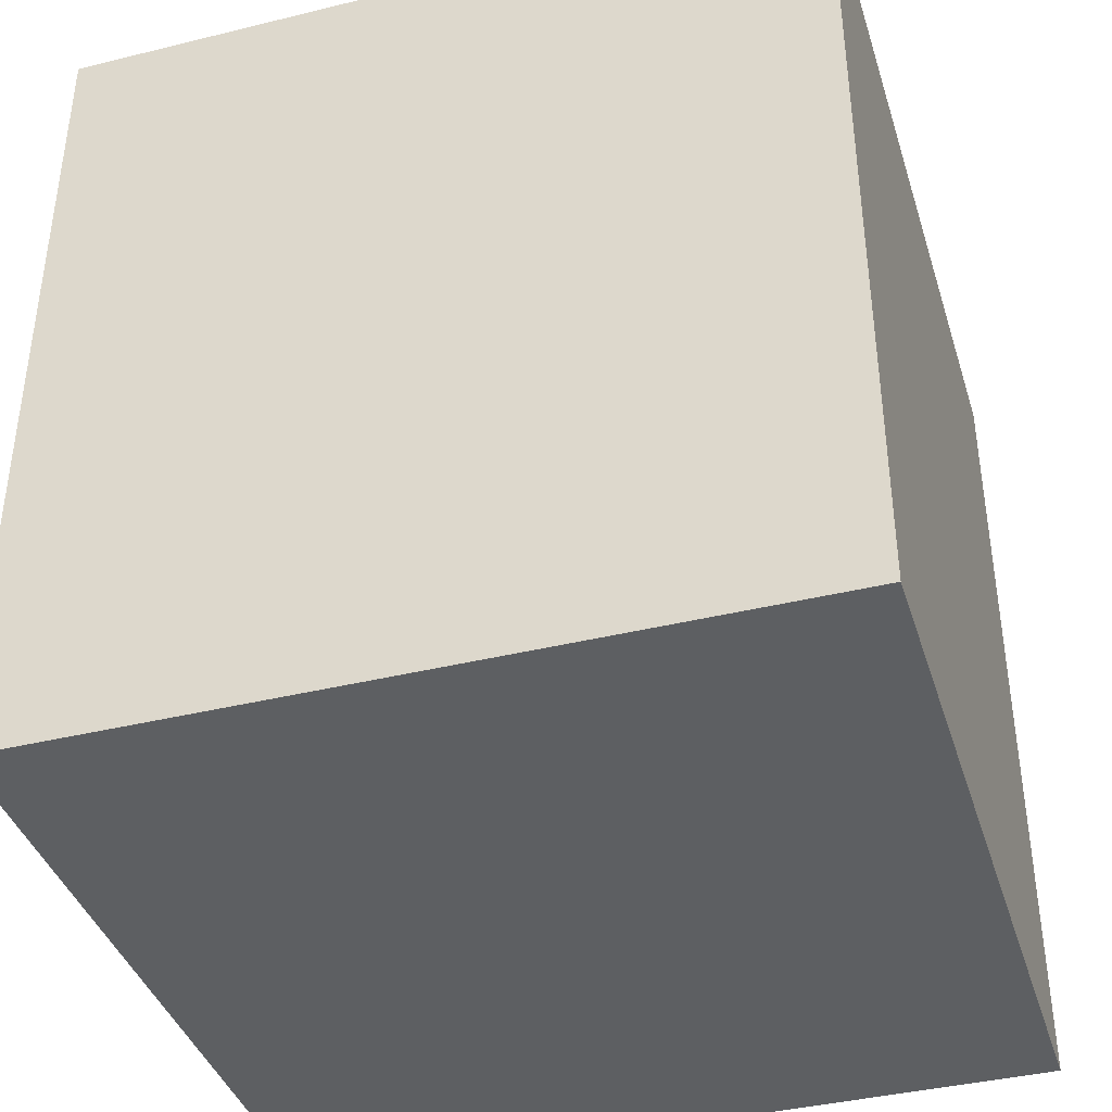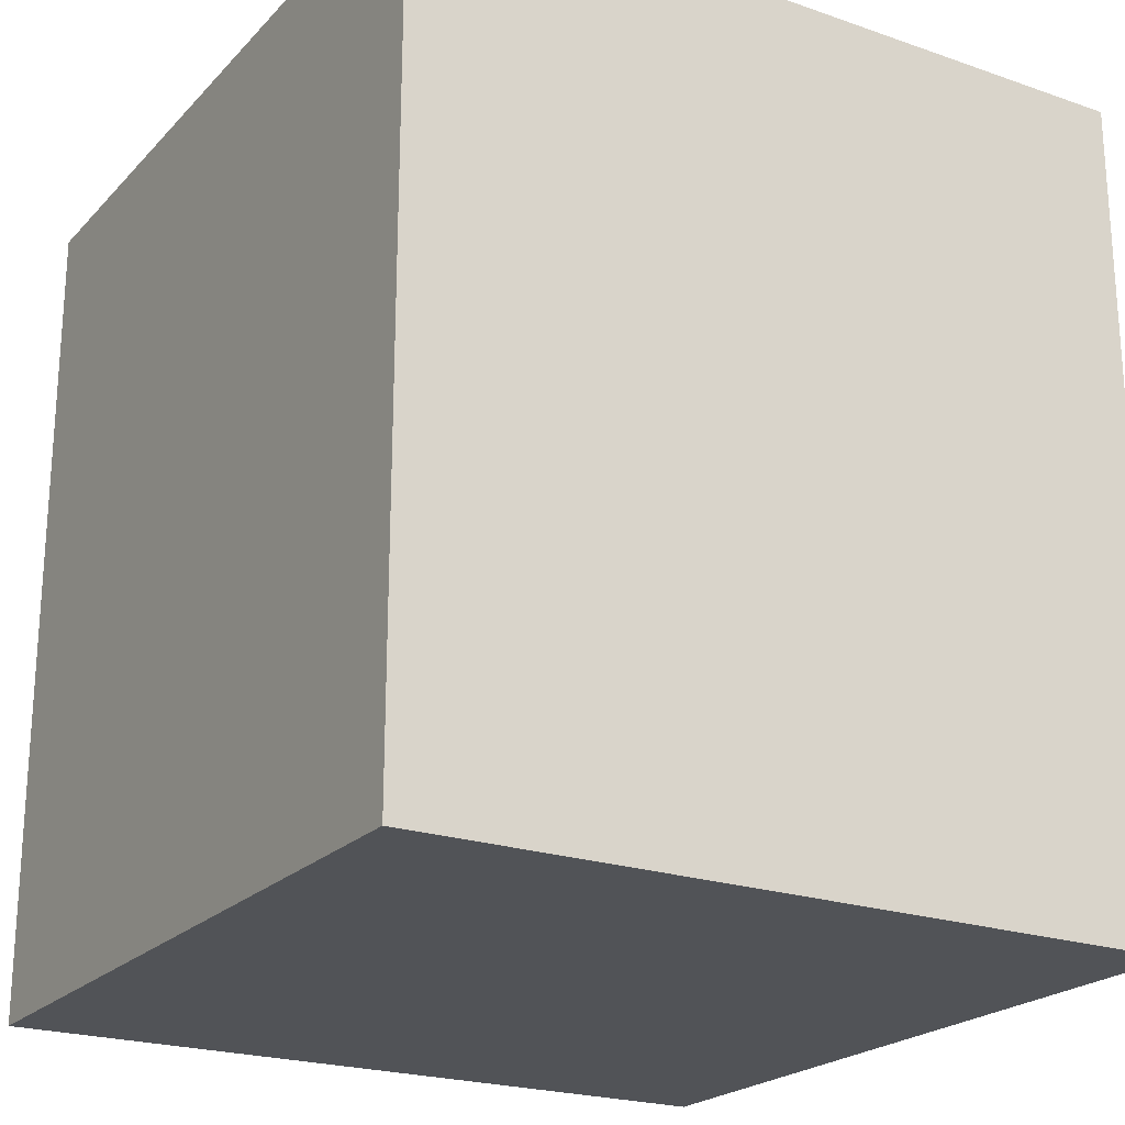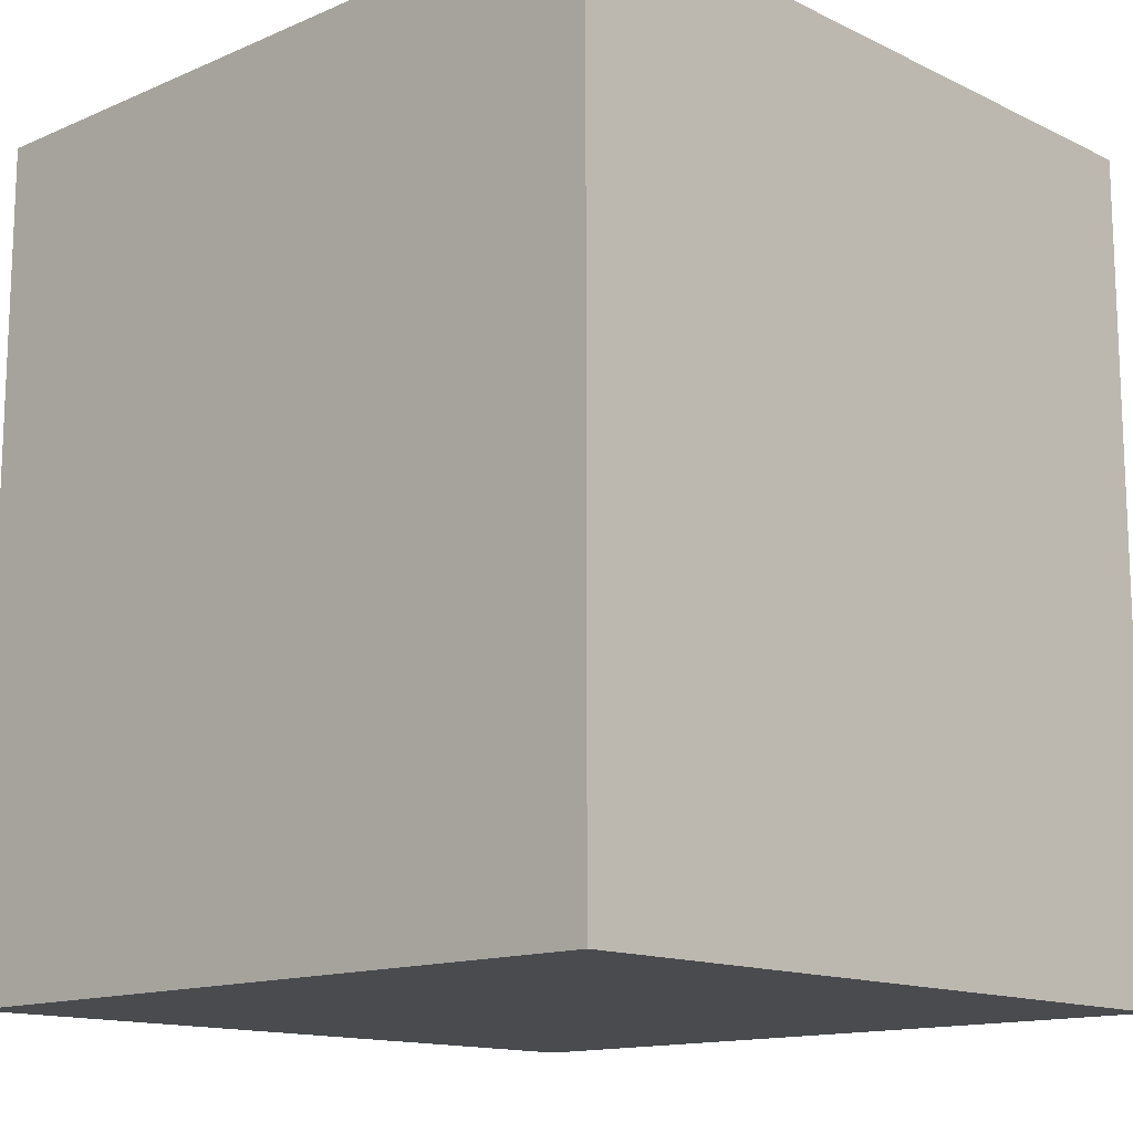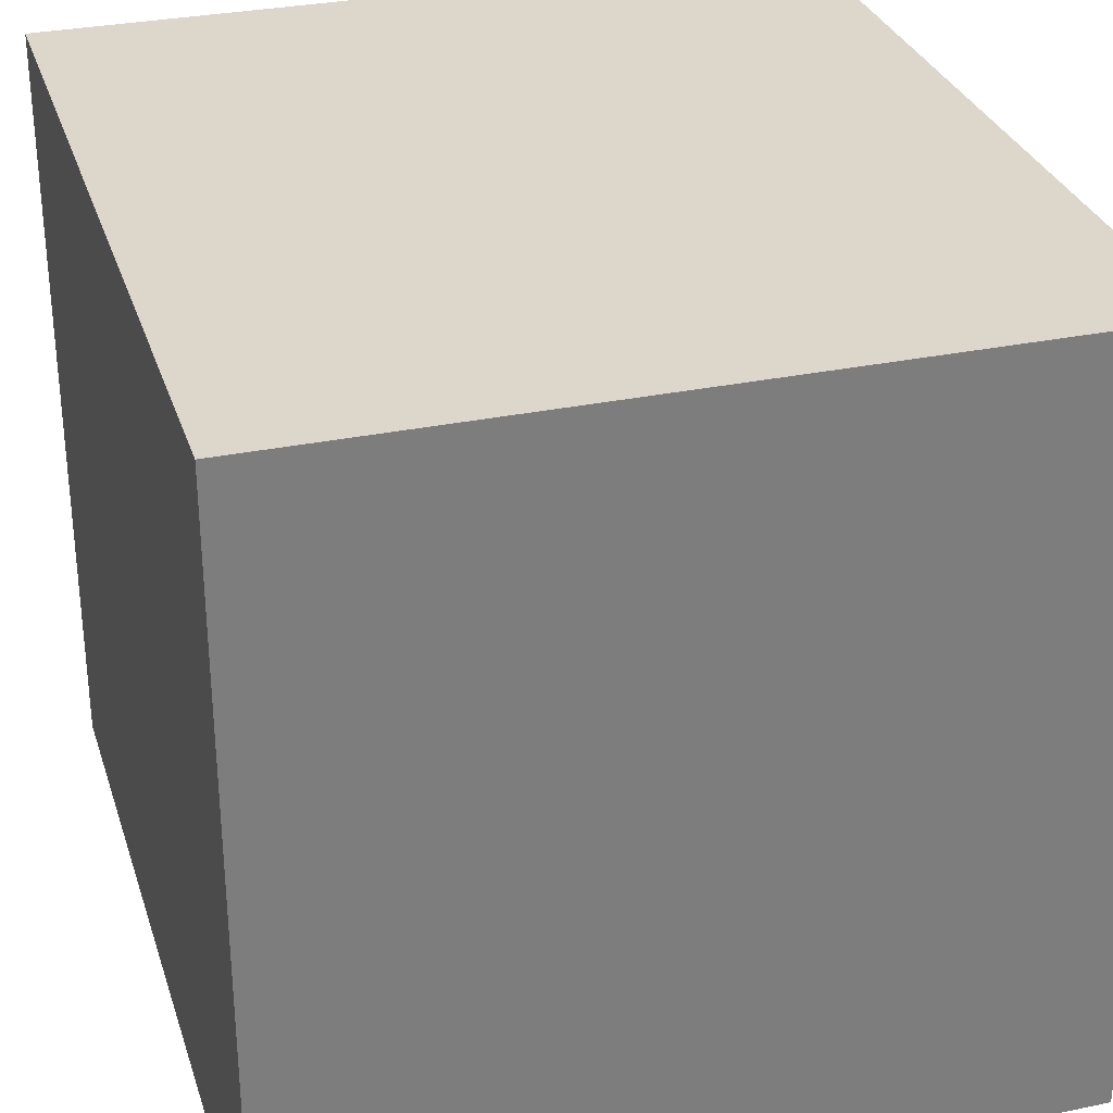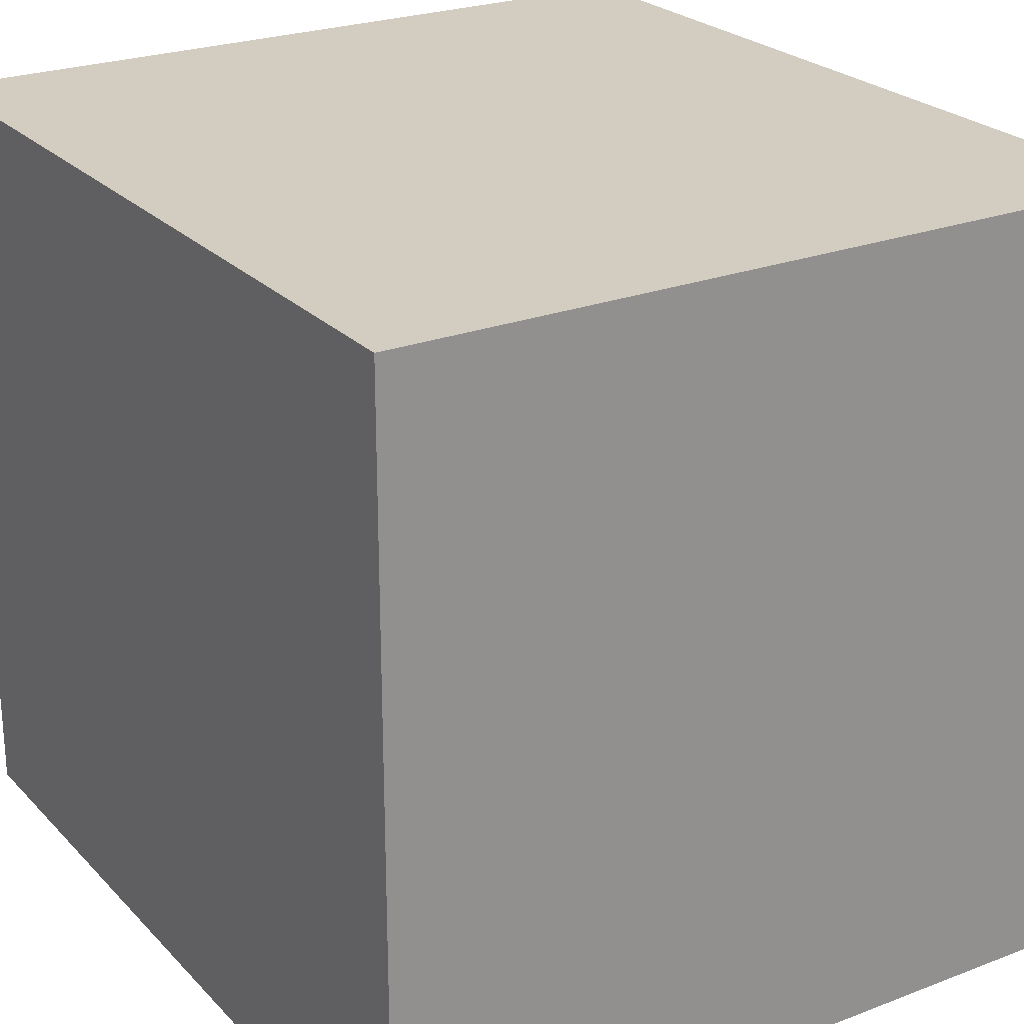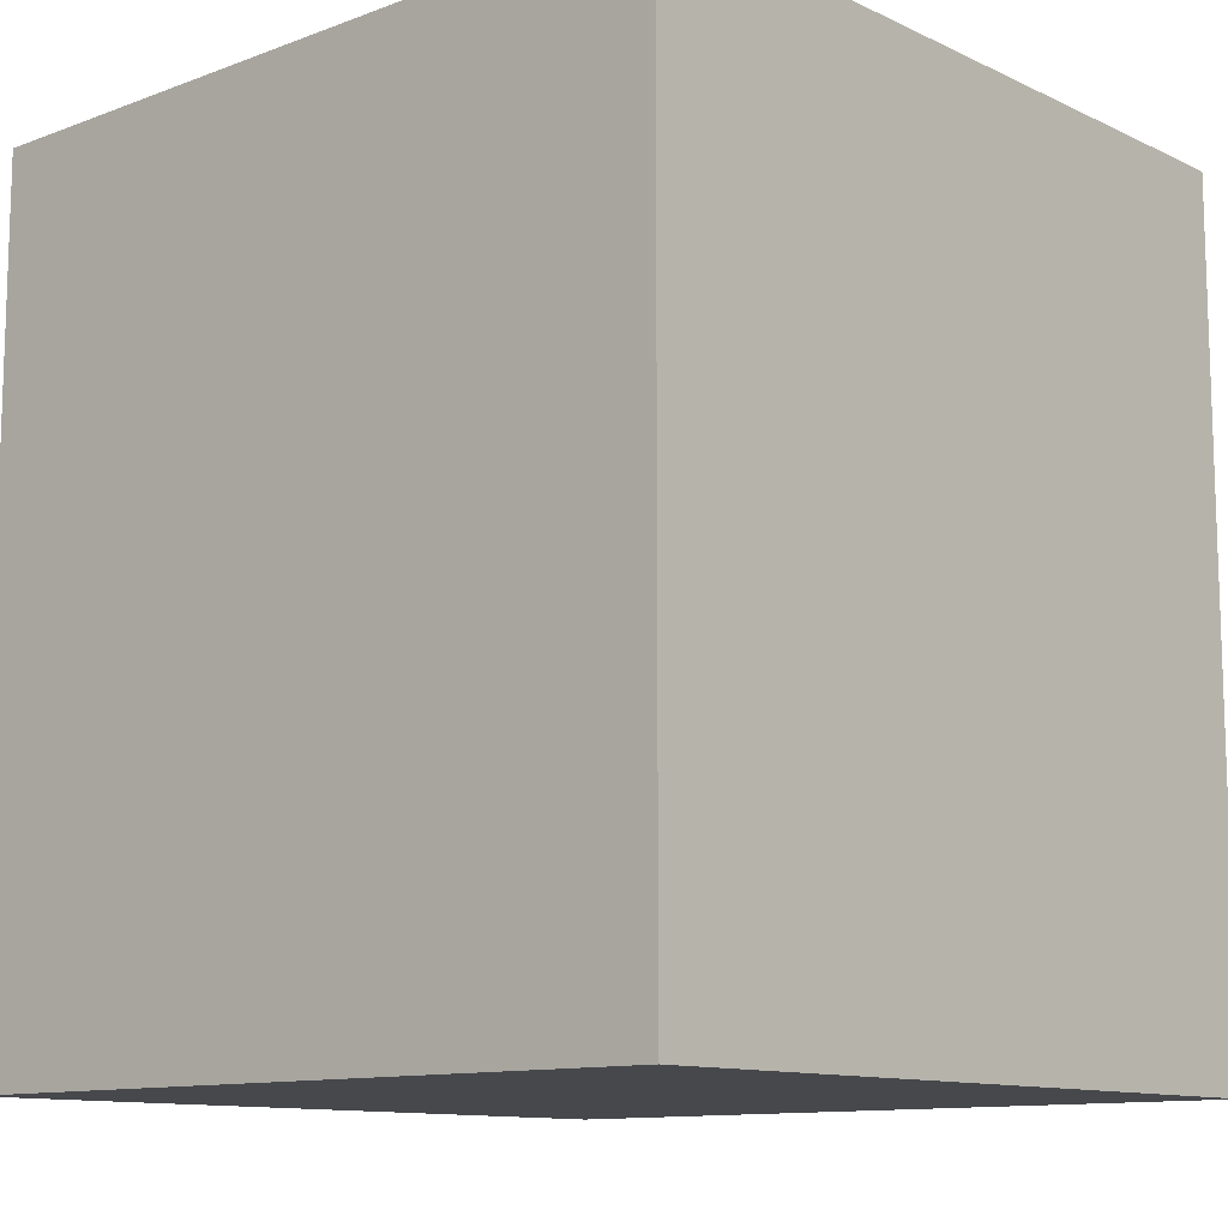
<metadata>
{"format":"obj","ext":"obj","renderer":"f3d","projection":"perspective","resolution":1024,"background":"white","views":[{"elev":-39.7,"azim":-163.1,"up":"+Z"},{"elev":-22.2,"azim":-121.0,"up":"+Z"},{"elev":-13.9,"azim":133.4,"up":"+Z"},{"elev":30.8,"azim":-16.6,"up":"+Y"},{"elev":24.5,"azim":-32.1,"up":"+Y"},{"elev":-11.5,"azim":41.8,"up":"+Z"}]}
</metadata>
<code>
v -1004 -1004 1104
v 1004 -1004 1104
v -1004 1004 1104
v 1004 1004 1104
v -1004 1004 -1104
v 1004 1004 -1104
v -1004 -1004 -1104
v 1004 -1004 -1104
f 1 2 4 3
f 3 4 6 5
f 5 6 8 7
f 7 8 2 1
f 2 8 6 4
f 7 1 3 5

</code>
